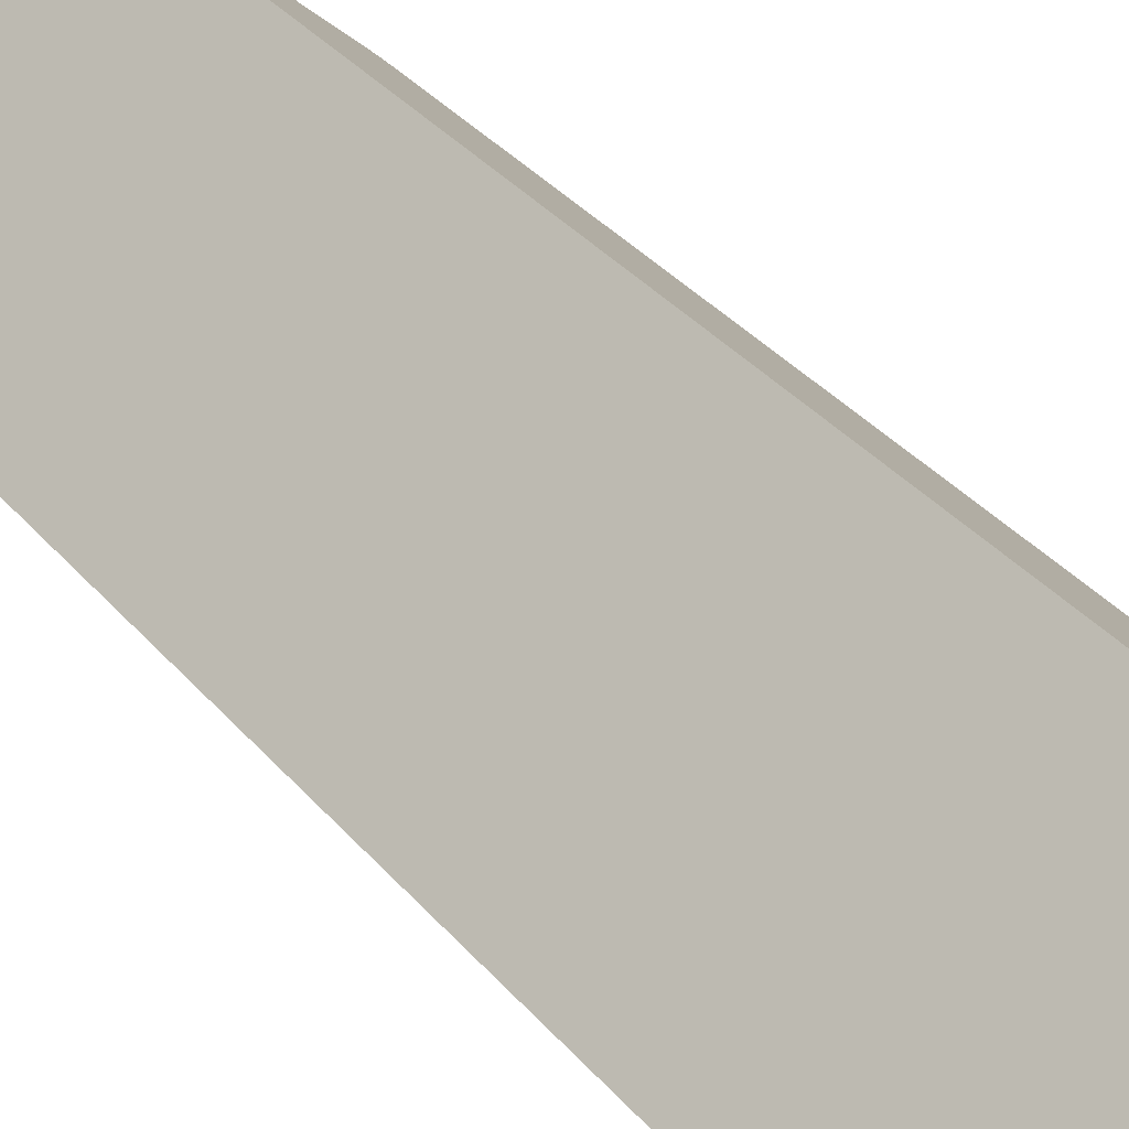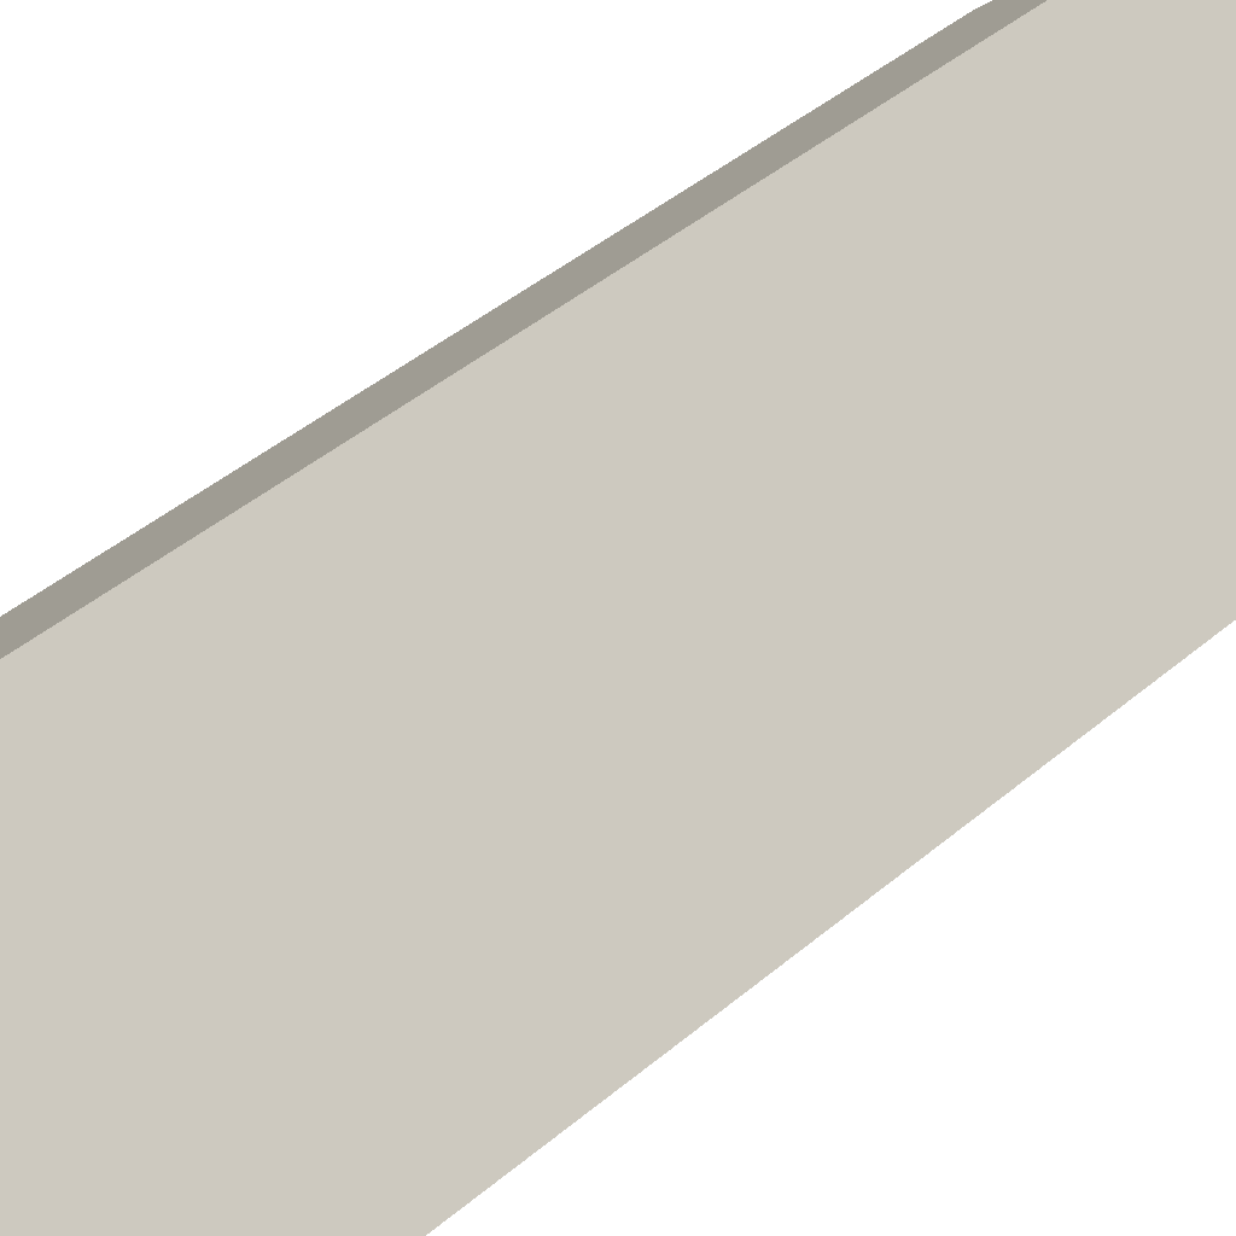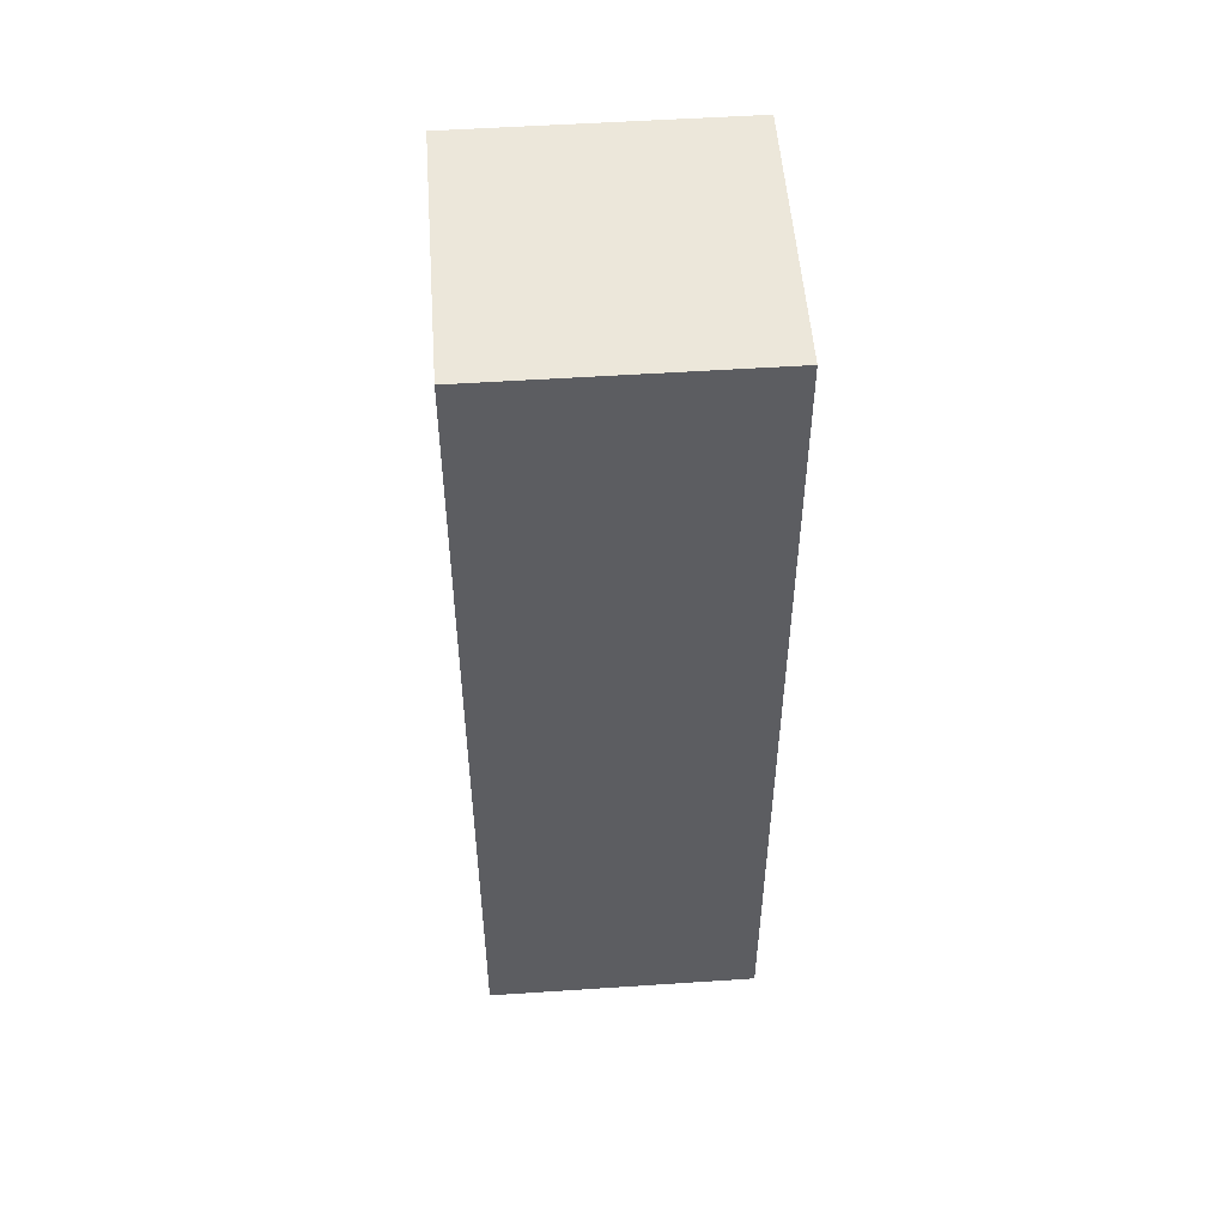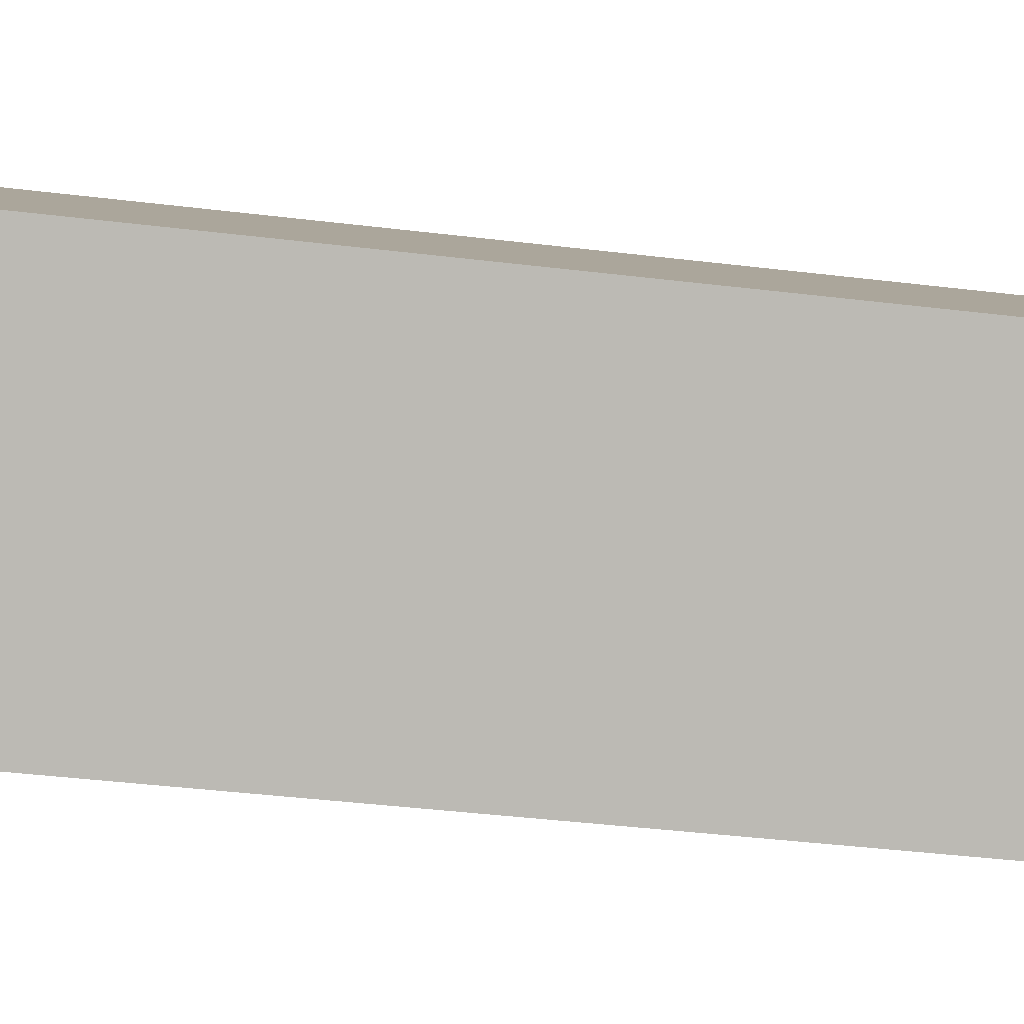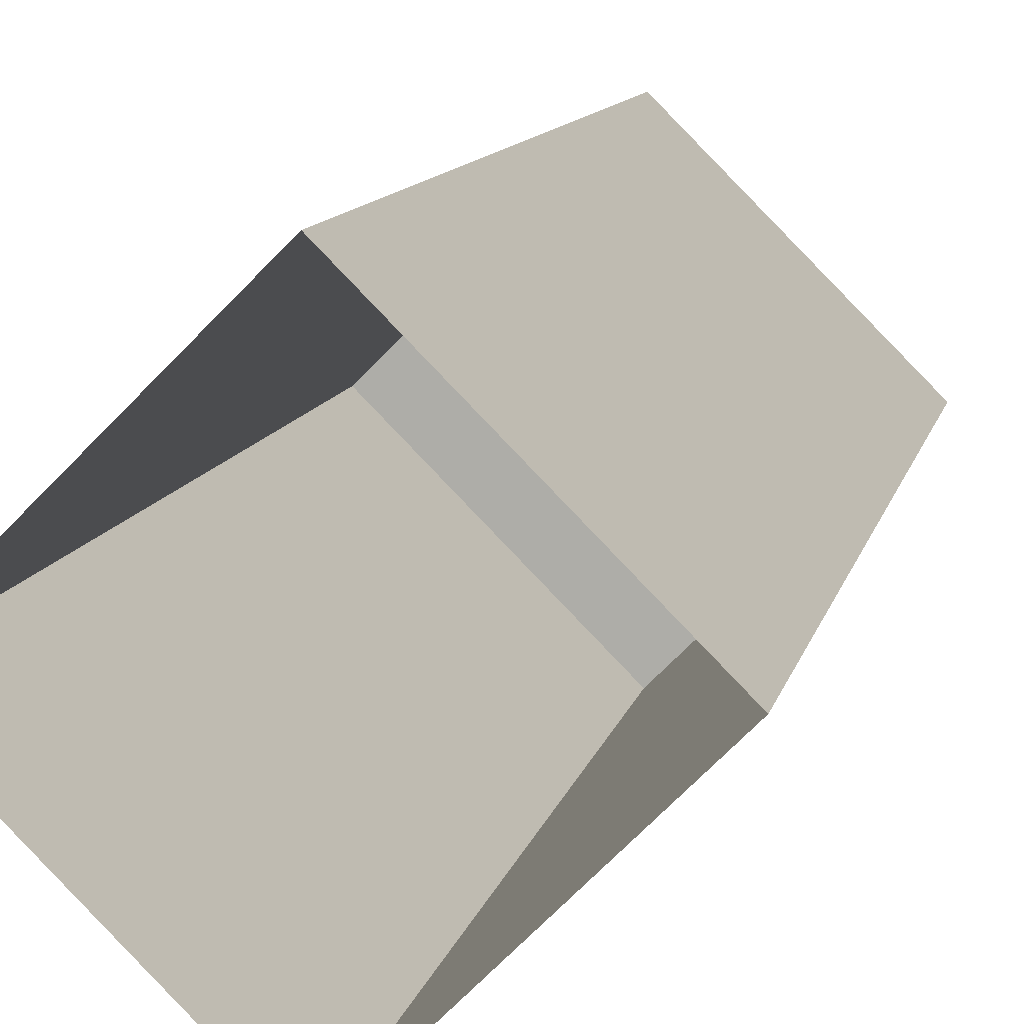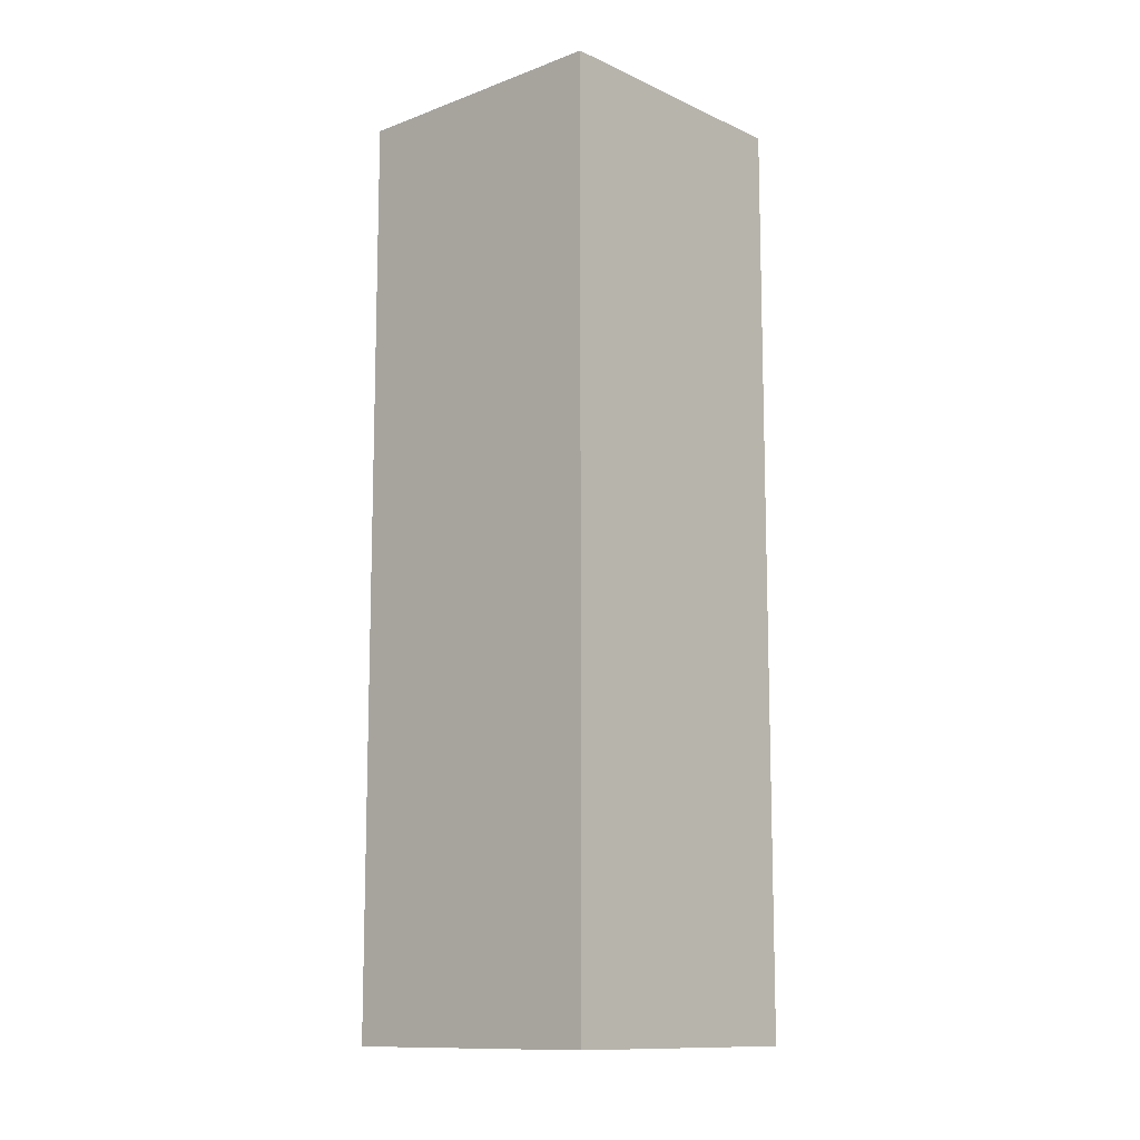
<metadata>
{"format":"obj","ext":"obj","renderer":"f3d","projection":"perspective","resolution":1024,"background":"white","views":[{"elev":36.9,"azim":-35.4,"up":"+Z"},{"elev":42.5,"azim":-135.4,"up":"+Z"},{"elev":52.3,"azim":130.9,"up":"+Y"},{"elev":-38.4,"azim":81.1,"up":"+Z"},{"elev":9.8,"azim":10.9,"up":"+Z"},{"elev":-11.8,"azim":-2.8,"up":"+Y"}]}
</metadata>
<code>
g trunk
v -0.5459 -1.281 0
v -0.5459 1.281 0
v 0 1.281 0.5459
v 0 -1.281 0.5459
v -0.5459 1.281 0
v 0 1.281 -0.5459
v 0.5459 1.281 0
v 0 1.281 0.5459
v 0 1.281 -0.5459
v 0 -1.281 -0.5459
v 0.5459 -1.281 0
v 0.5459 1.281 0
v 0 -1.281 0.5459
v 0 1.281 0.5459
v 0.5459 1.281 0
v 0.5459 -1.281 0
v 0 -1.281 -0.5459
v 0 1.281 -0.5459
v -0.5459 1.281 0
v -0.5459 -1.281 0
g trunk_0
f 3 2 1
f 4 3 1
f 7 6 5
f 8 7 5
f 11 10 9
f 12 11 9
f 15 14 13
f 16 15 13
f 19 18 17
f 20 19 17

</code>
